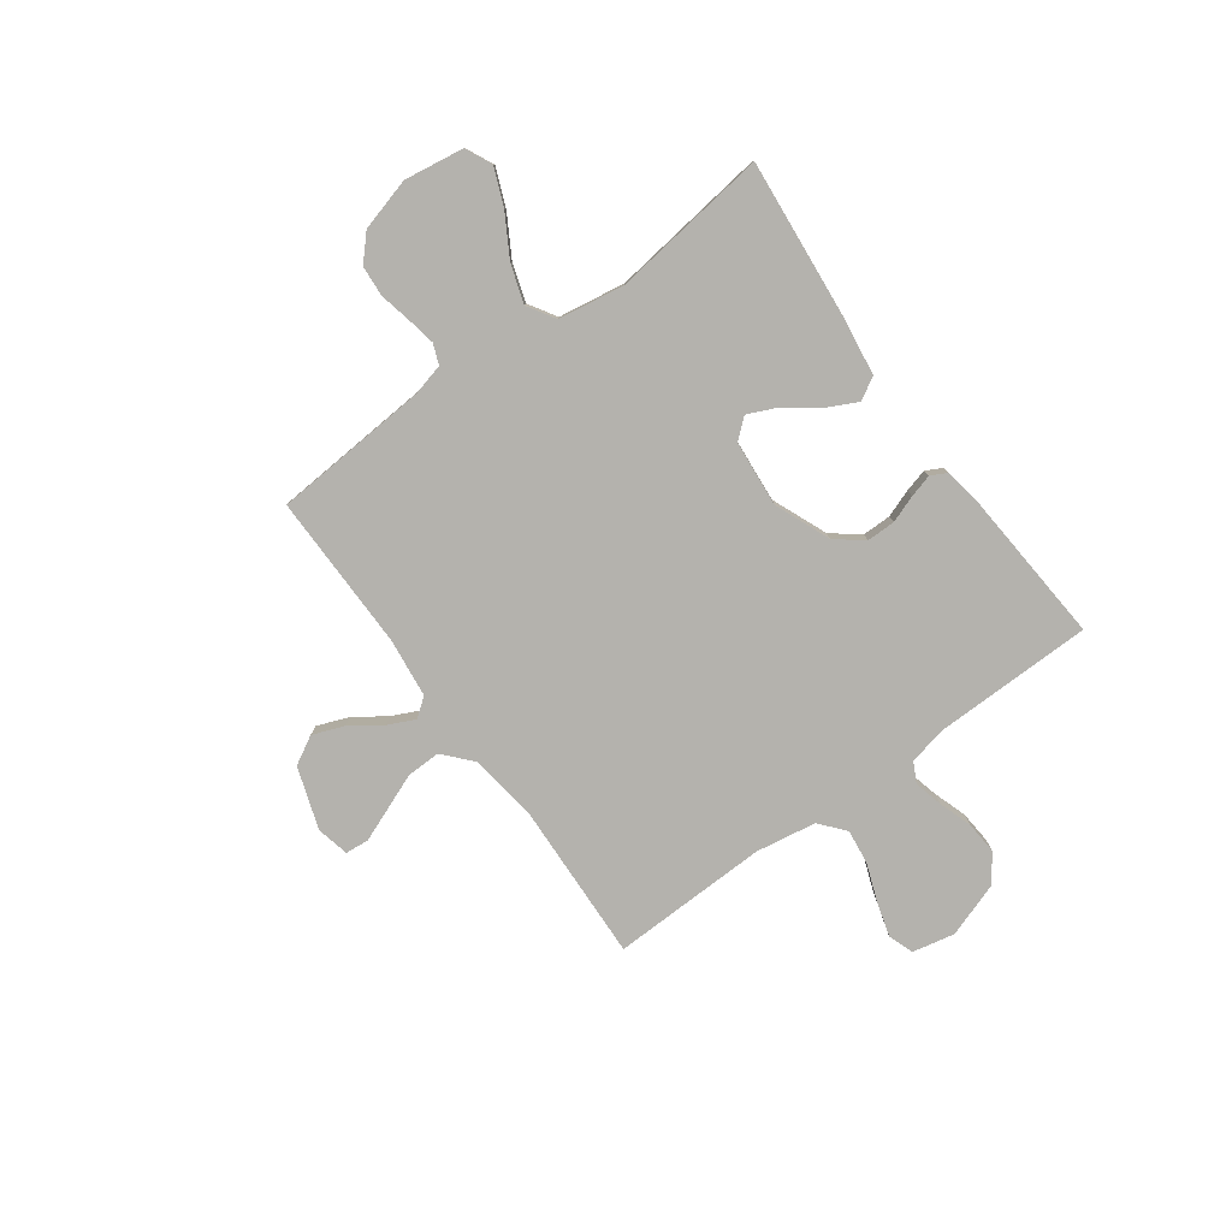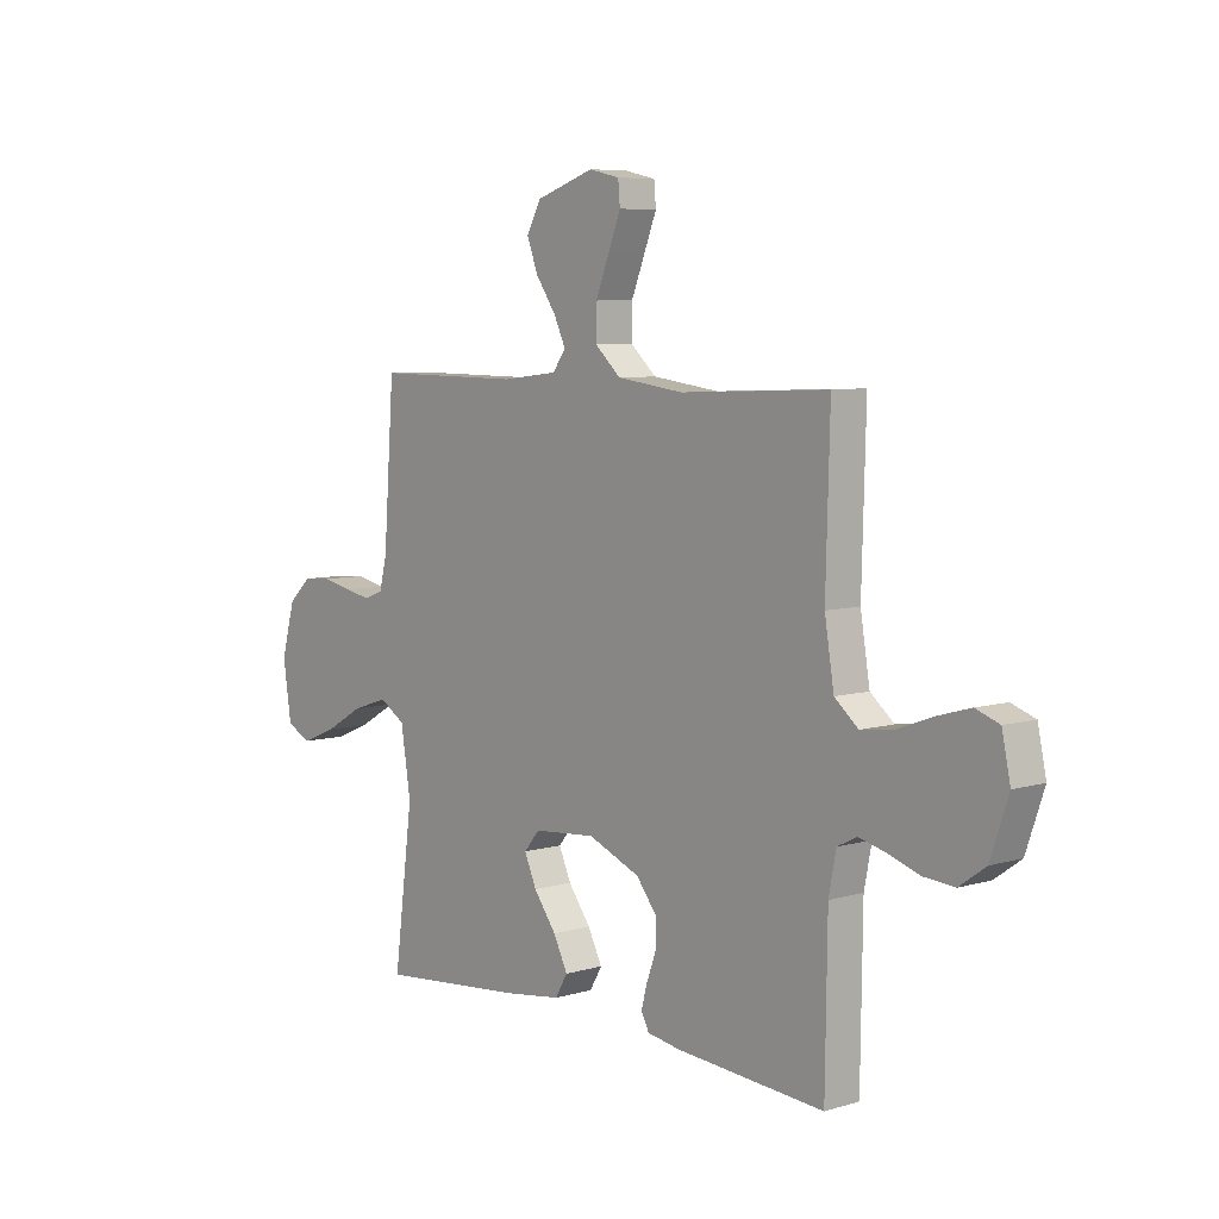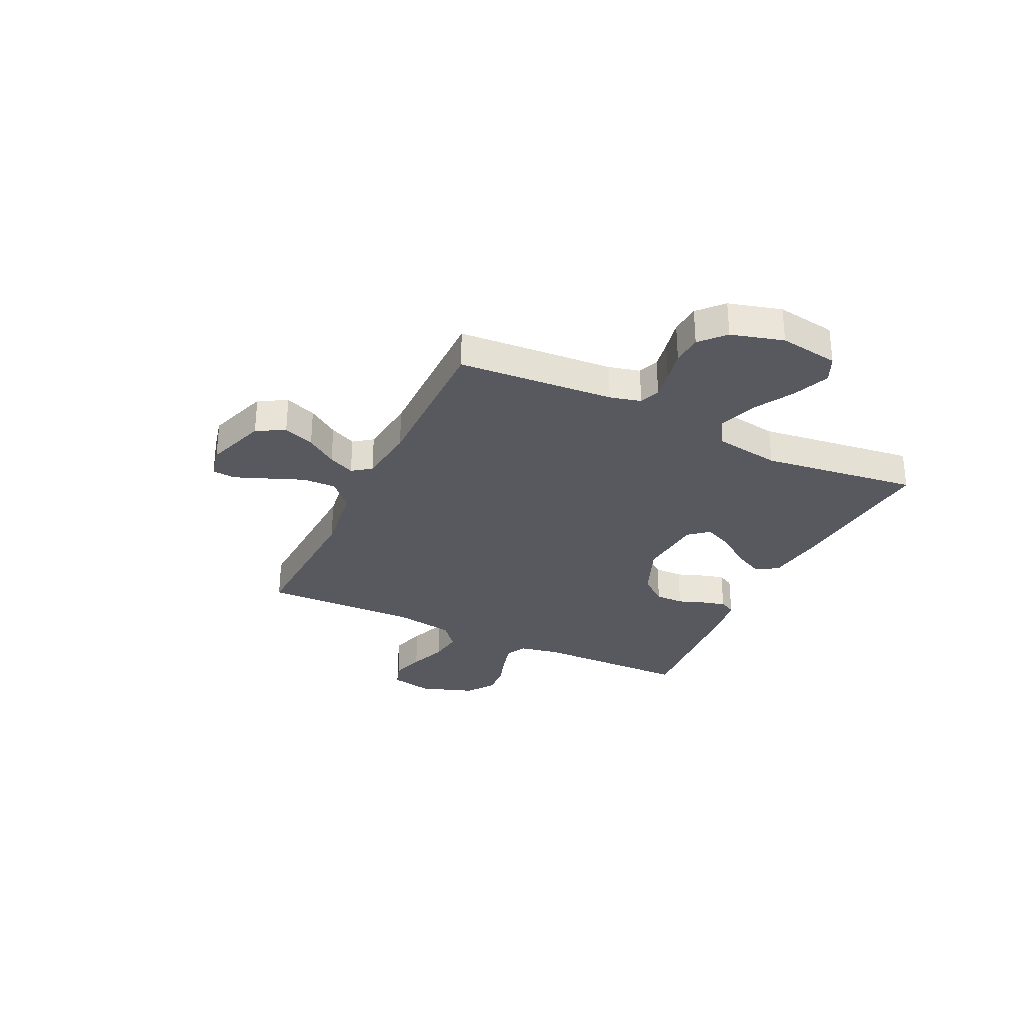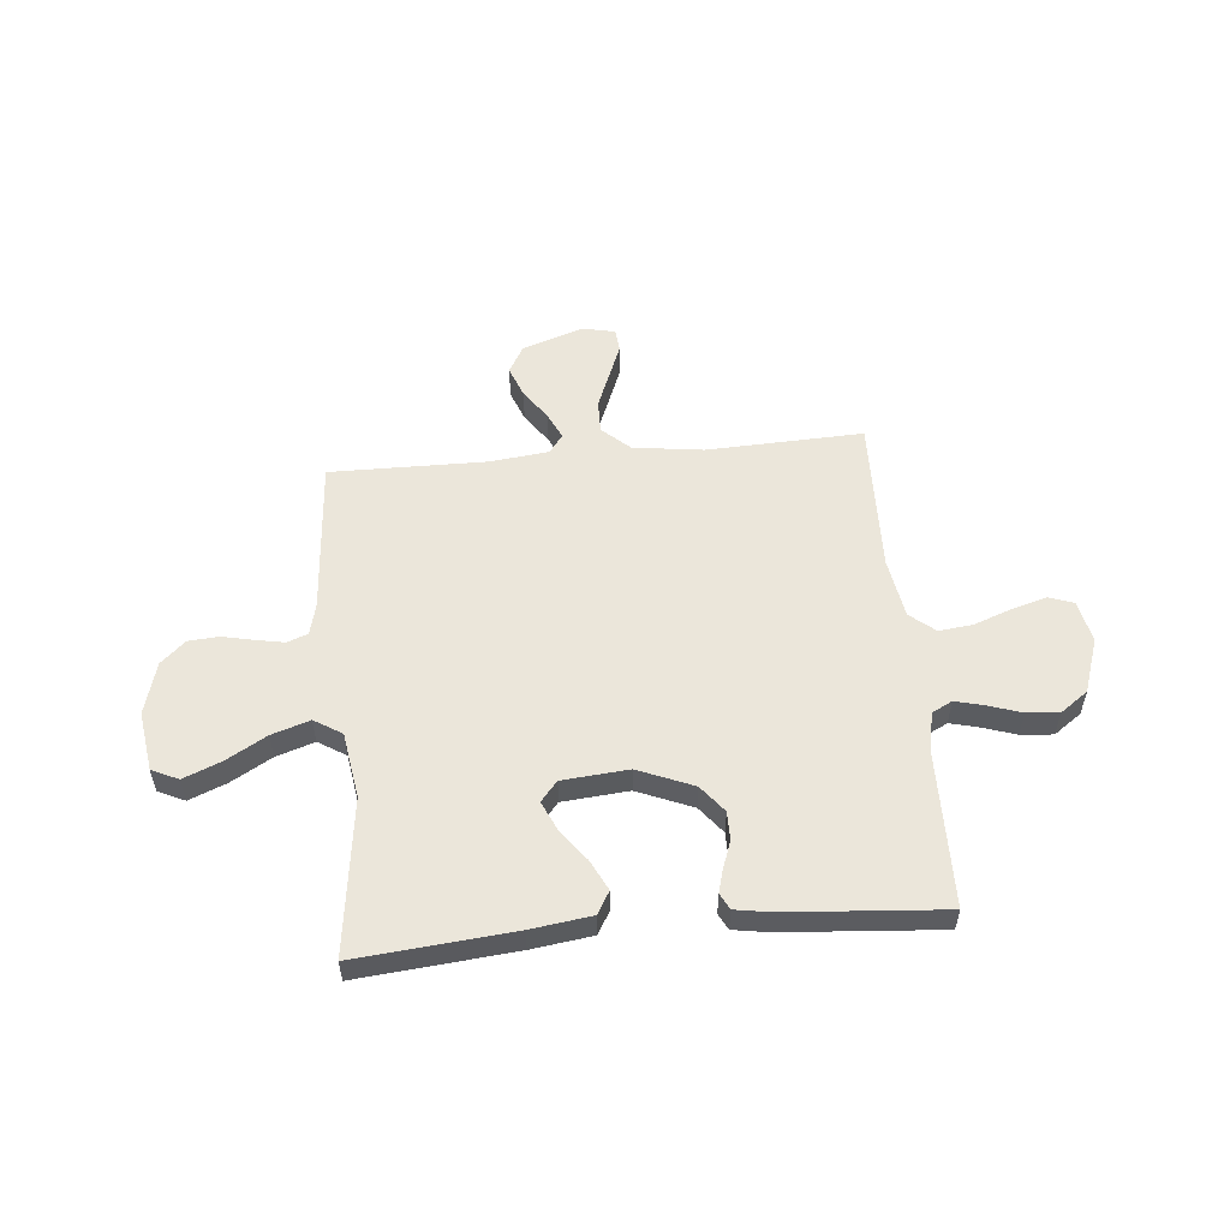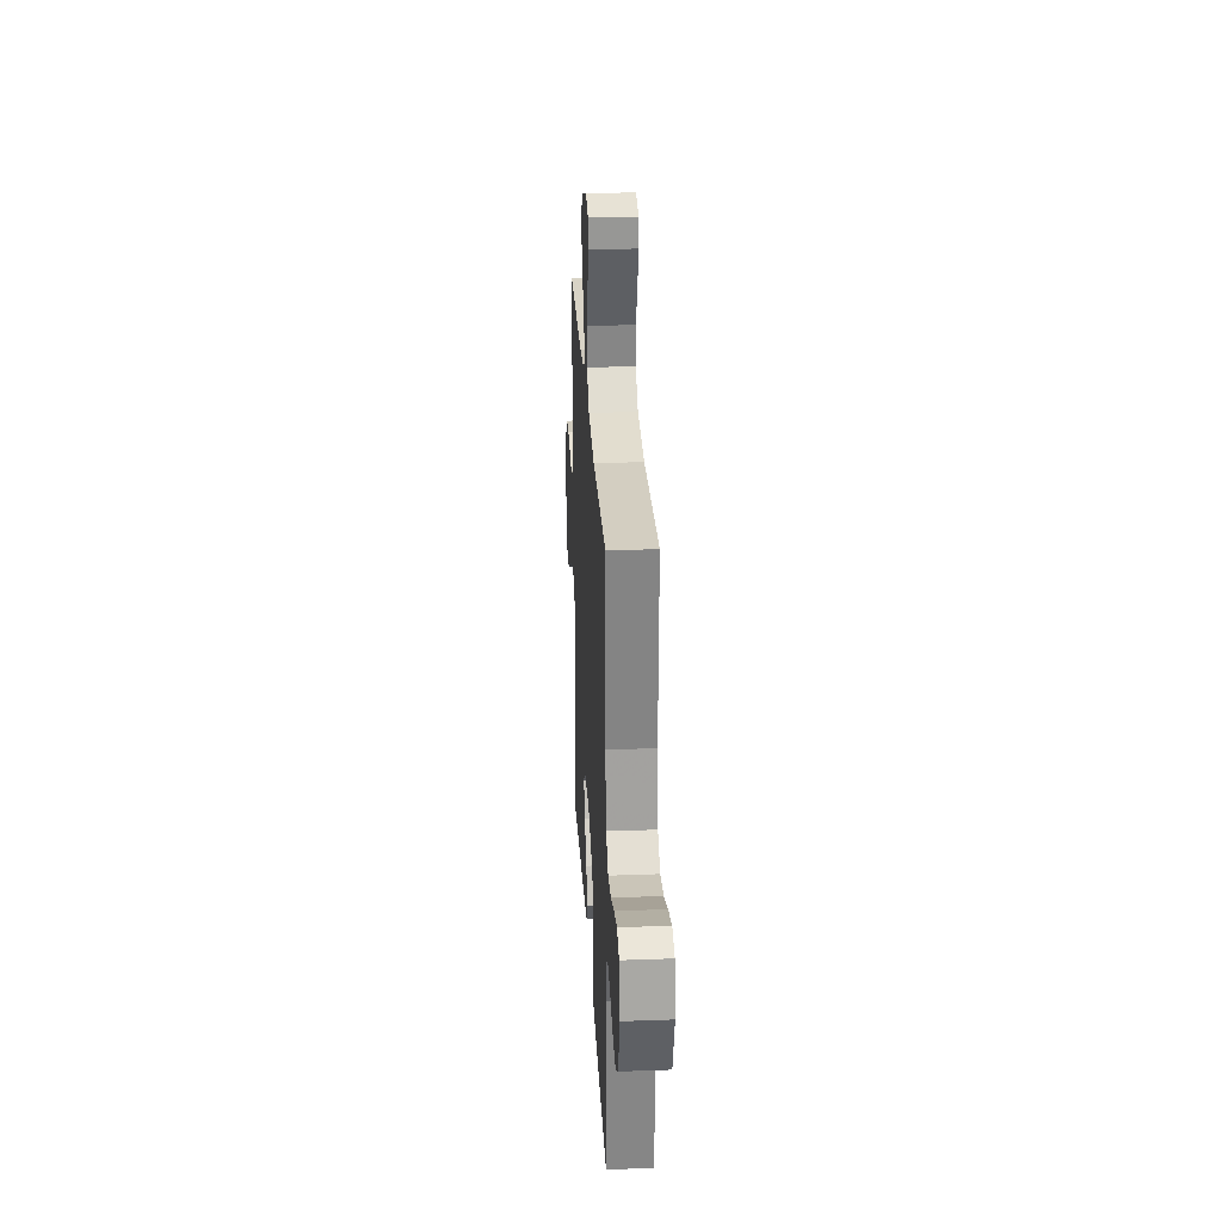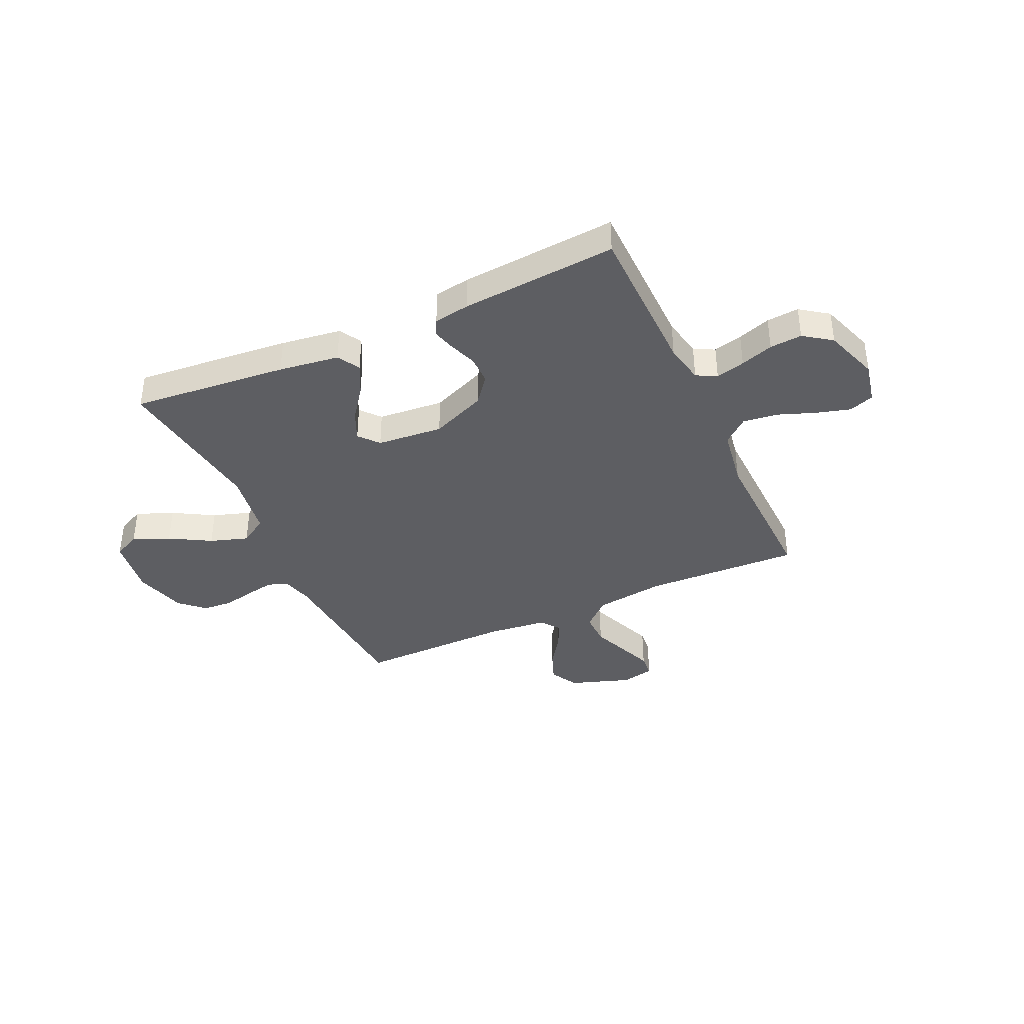
<metadata>
{"format":"obj","ext":"obj","renderer":"f3d","projection":"perspective","resolution":1024,"background":"white","views":[{"elev":-79.5,"azim":126.0,"up":"+Y"},{"elev":6.7,"azim":-130.7,"up":"+Z"},{"elev":-30.3,"azim":64.4,"up":"+Y"},{"elev":54.7,"azim":174.7,"up":"+Y"},{"elev":27.3,"azim":-93.2,"up":"+Z"},{"elev":-38.4,"azim":-155.3,"up":"+Y"}]}
</metadata>
<code>
v -0.5 0.07 -0.5
v -0.504 0.07 -0.2
v -0.519 0.07 -0.123
v -0.558 0.07 -0.103
v -0.614 0.07 -0.117
v -0.677 0.07 -0.138
v -0.739 0.07 -0.143
v -0.792 0.07 -0.105
v -0.828 0.07 0
v -0.811 0.07 0.081
v -0.763 0.07 0.098
v -0.697 0.07 0.079
v -0.625 0.07 0.052
v -0.559 0.07 0.044
v -0.511 0.07 0.084
v -0.492 0.07 0.2
v -0.5 0.07 0.5
v -0.2 0.07 0.488
v -0.065 0.07 0.506
v -0.012 0.07 0.554
v -0.013 0.07 0.618
v -0.041 0.07 0.688
v -0.066 0.07 0.751
v -0.062 0.07 0.796
v 0 0.07 0.81
v 0.118 0.07 0.77
v 0.148 0.07 0.716
v 0.125 0.07 0.656
v 0.084 0.07 0.597
v 0.06 0.07 0.546
v 0.087 0.07 0.51
v 0.2 0.07 0.497
v 0.5 0.07 0.5
v 0.522 0.07 0.2
v 0.537 0.07 0.14
v 0.576 0.07 0.125
v 0.63 0.07 0.135
v 0.691 0.07 0.148
v 0.749 0.07 0.144
v 0.796 0.07 0.101
v 0.824 0.07 0
v 0.807 0.07 -0.114
v 0.756 0.07 -0.138
v 0.685 0.07 -0.109
v 0.607 0.07 -0.064
v 0.534 0.07 -0.04
v 0.481 0.07 -0.073
v 0.461 0.07 -0.2
v 0.5 0.07 -0.5
v 0.2 0.07 -0.472
v 0.084 0.07 -0.456
v 0.059 0.07 -0.413
v 0.088 0.07 -0.355
v 0.134 0.07 -0.293
v 0.159 0.07 -0.237
v 0.127 0.07 -0.199
v 0 0.07 -0.188
v -0.106 0.07 -0.232
v -0.147 0.07 -0.284
v -0.147 0.07 -0.339
v -0.128 0.07 -0.391
v -0.116 0.07 -0.435
v -0.132 0.07 -0.466
v -0.2 0.07 -0.477
v -0.5 0 -0.5
v -0.504 0 -0.2
v -0.519 0 -0.123
v -0.558 0 -0.103
v -0.614 0 -0.117
v -0.677 0 -0.138
v -0.739 0 -0.143
v -0.792 0 -0.105
v -0.828 0 0
v -0.811 0 0.081
v -0.763 0 0.098
v -0.697 0 0.079
v -0.625 0 0.052
v -0.559 0 0.044
v -0.511 0 0.084
v -0.492 0 0.2
v -0.5 0 0.5
v -0.2 0 0.488
v -0.065 0 0.506
v -0.012 0 0.554
v -0.013 0 0.618
v -0.041 0 0.688
v -0.066 0 0.751
v -0.062 0 0.796
v 0 0 0.81
v 0.118 0 0.77
v 0.148 0 0.716
v 0.125 0 0.656
v 0.084 0 0.597
v 0.06 0 0.546
v 0.087 0 0.51
v 0.2 0 0.497
v 0.5 0 0.5
v 0.522 0 0.2
v 0.537 0 0.14
v 0.576 0 0.125
v 0.63 0 0.135
v 0.691 0 0.148
v 0.749 0 0.144
v 0.796 0 0.101
v 0.824 0 0
v 0.807 0 -0.114
v 0.756 0 -0.138
v 0.685 0 -0.109
v 0.607 0 -0.064
v 0.534 0 -0.04
v 0.481 0 -0.073
v 0.461 0 -0.2
v 0.5 0 -0.5
v 0.2 0 -0.472
v 0.084 0 -0.456
v 0.059 0 -0.413
v 0.088 0 -0.355
v 0.134 0 -0.293
v 0.159 0 -0.237
v 0.127 0 -0.199
v 0 0 -0.188
v -0.106 0 -0.232
v -0.147 0 -0.284
v -0.147 0 -0.339
v -0.128 0 -0.391
v -0.116 0 -0.435
v -0.132 0 -0.466
v -0.2 0 -0.477
f 63 64 1 2
f 60 61 62 63
f 60 63 2 3
f 59 60 3
f 58 59 3 4
f 57 58 4
f 56 57 4
f 51 52 53 54
f 51 54 55
f 48 49 50 51
f 47 48 51 55
f 46 47 55 56
f 42 43 44 45
f 42 45 46
f 41 42 46
f 40 41 46
f 37 38 39 40
f 36 37 40 46
f 35 36 46 56
f 32 33 34
f 31 32 34 35
f 26 27 28 29
f 26 29 30
f 25 26 30
f 24 25 30
f 21 22 23 24
f 21 24 30
f 20 21 30 31
f 16 17 18
f 15 16 18 19
f 10 11 12 13
f 8 9 10 13
f 8 13 14
f 5 6 7 8
f 4 5 8 14
f 56 4 14 15
f 20 31 35 56
f 15 19 20 56
f 66 65 128 127
f 127 126 125 124
f 67 66 127 124
f 67 124 123
f 68 67 123 122
f 68 122 121
f 68 121 120
f 118 117 116 115
f 119 118 115
f 115 114 113 112
f 119 115 112 111
f 120 119 111 110
f 109 108 107 106
f 110 109 106
f 110 106 105
f 110 105 104
f 104 103 102 101
f 110 104 101 100
f 120 110 100 99
f 98 97 96
f 99 98 96 95
f 93 92 91 90
f 94 93 90
f 94 90 89
f 94 89 88
f 88 87 86 85
f 94 88 85
f 95 94 85 84
f 82 81 80
f 83 82 80 79
f 77 76 75 74
f 77 74 73 72
f 78 77 72
f 72 71 70 69
f 78 72 69 68
f 79 78 68 120
f 120 99 95 84
f 120 84 83 79
f 1 65 66 2
f 2 66 67 3
f 3 67 68 4
f 4 68 69 5
f 5 69 70 6
f 6 70 71 7
f 7 71 72 8
f 8 72 73 9
f 9 73 74 10
f 10 74 75 11
f 11 75 76 12
f 12 76 77 13
f 13 77 78 14
f 14 78 79 15
f 15 79 80 16
f 16 80 81 17
f 17 81 82 18
f 18 82 83 19
f 19 83 84 20
f 20 84 85 21
f 21 85 86 22
f 22 86 87 23
f 23 87 88 24
f 24 88 89 25
f 25 89 90 26
f 26 90 91 27
f 27 91 92 28
f 28 92 93 29
f 29 93 94 30
f 30 94 95 31
f 31 95 96 32
f 32 96 97 33
f 33 97 98 34
f 34 98 99 35
f 35 99 100 36
f 36 100 101 37
f 37 101 102 38
f 38 102 103 39
f 39 103 104 40
f 40 104 105 41
f 41 105 106 42
f 42 106 107 43
f 43 107 108 44
f 44 108 109 45
f 45 109 110 46
f 46 110 111 47
f 47 111 112 48
f 48 112 113 49
f 49 113 114 50
f 50 114 115 51
f 51 115 116 52
f 52 116 117 53
f 53 117 118 54
f 54 118 119 55
f 55 119 120 56
f 56 120 121 57
f 57 121 122 58
f 58 122 123 59
f 59 123 124 60
f 60 124 125 61
f 61 125 126 62
f 62 126 127 63
f 63 127 128 64
f 64 128 65 1

</code>
